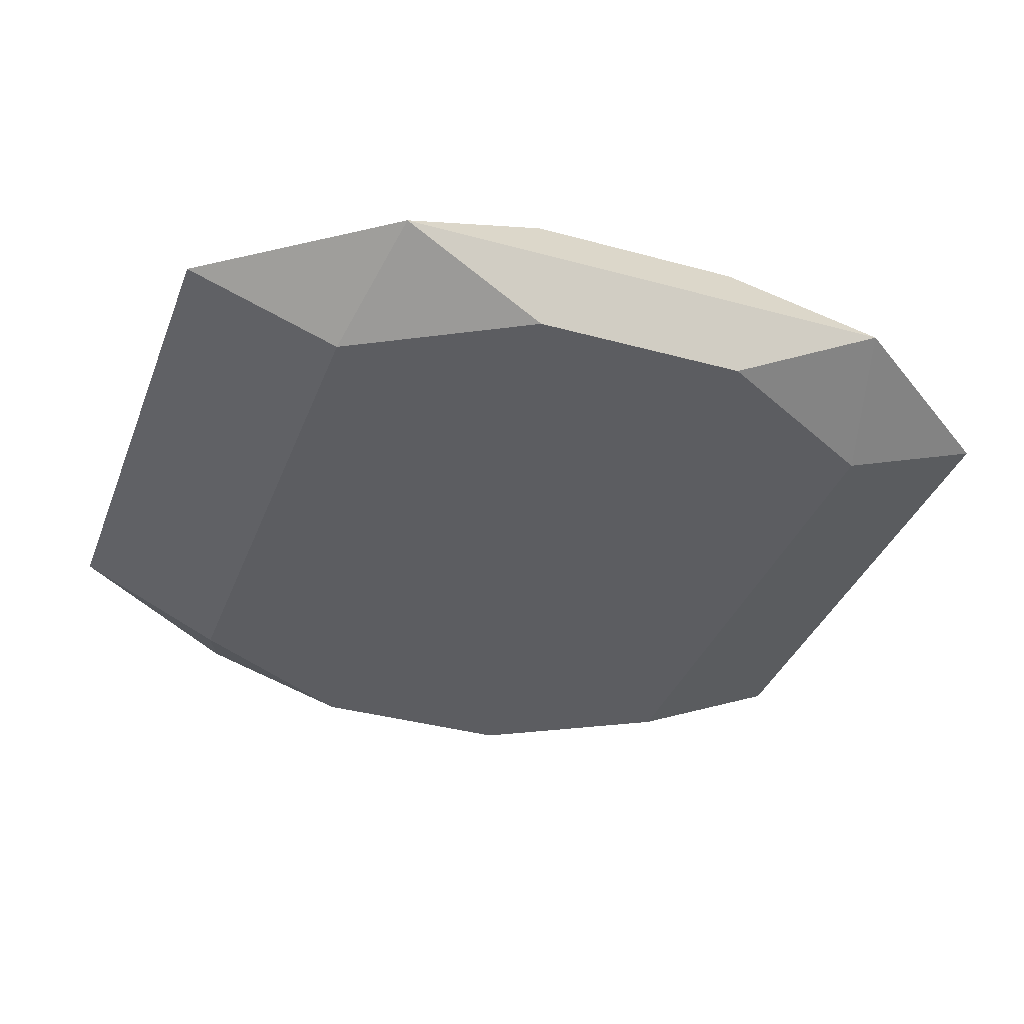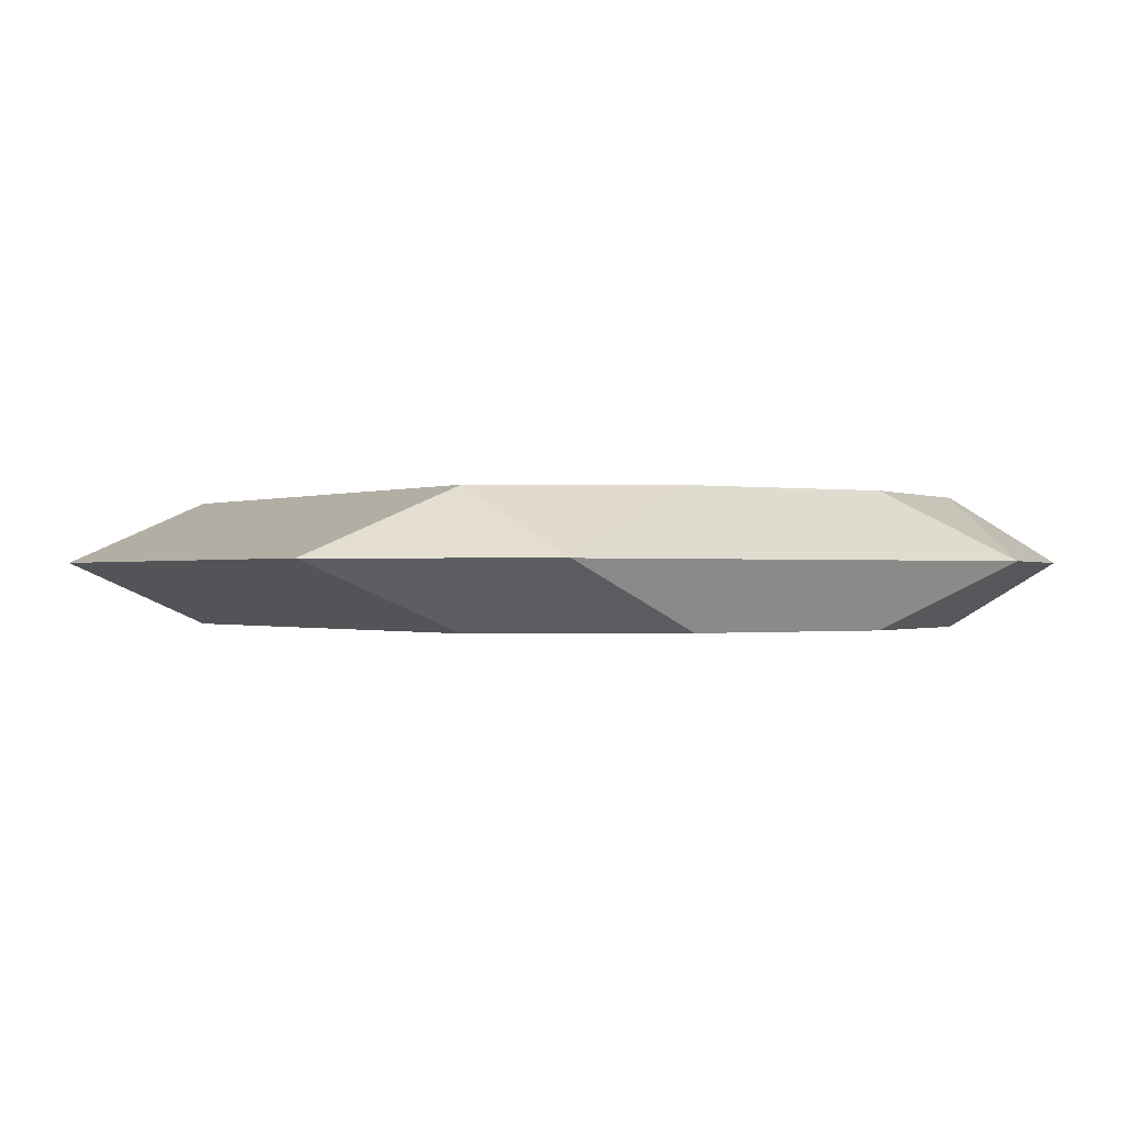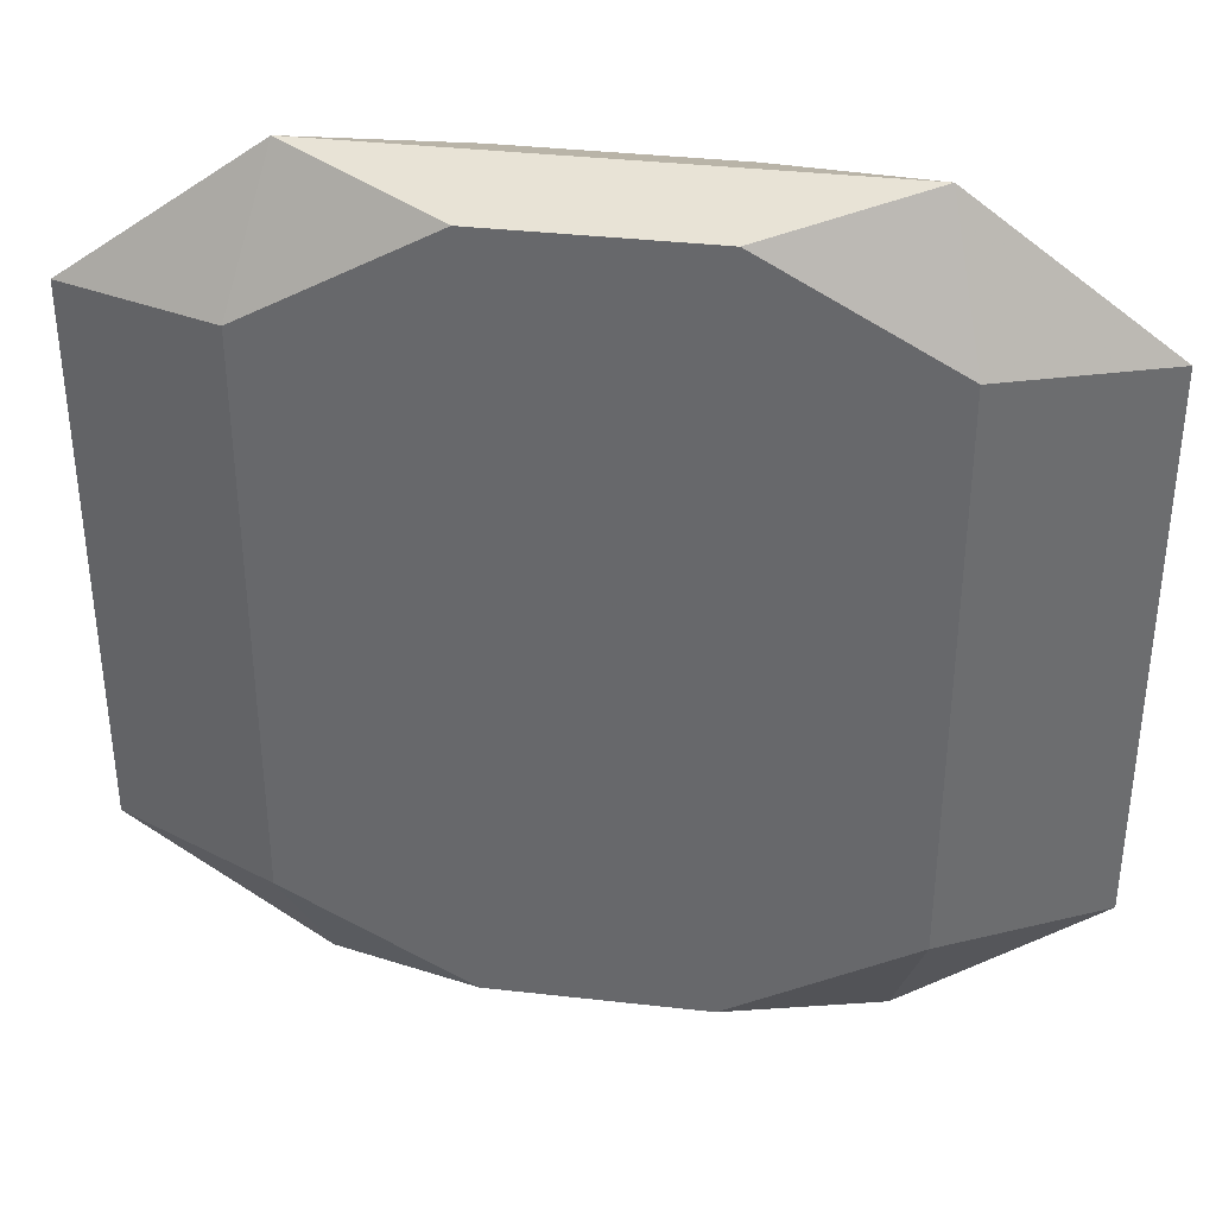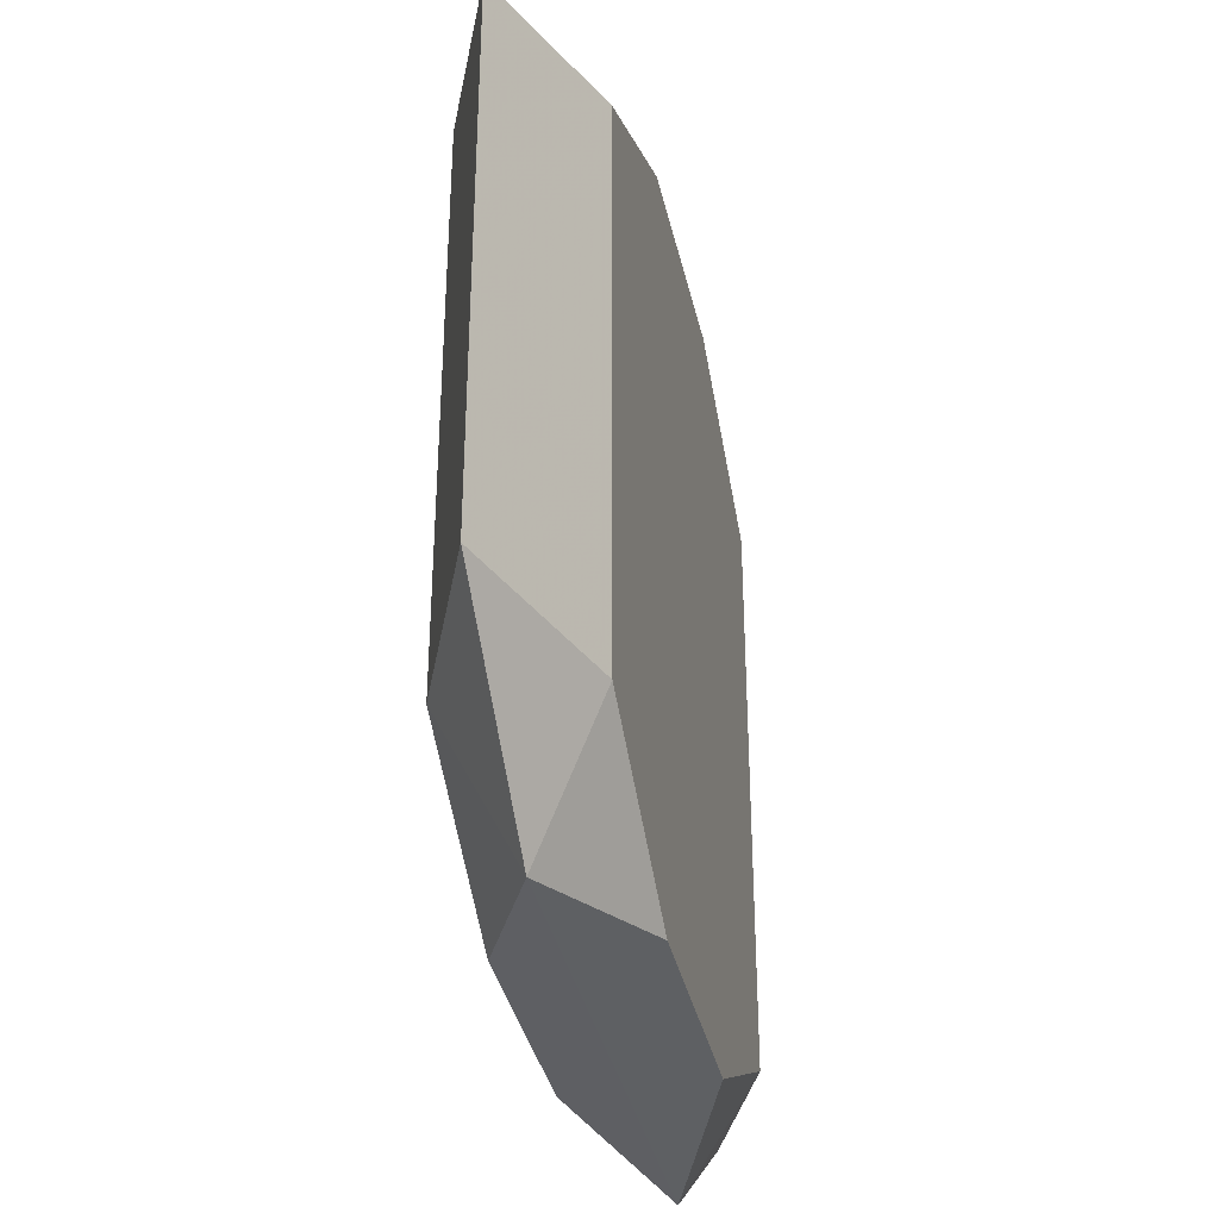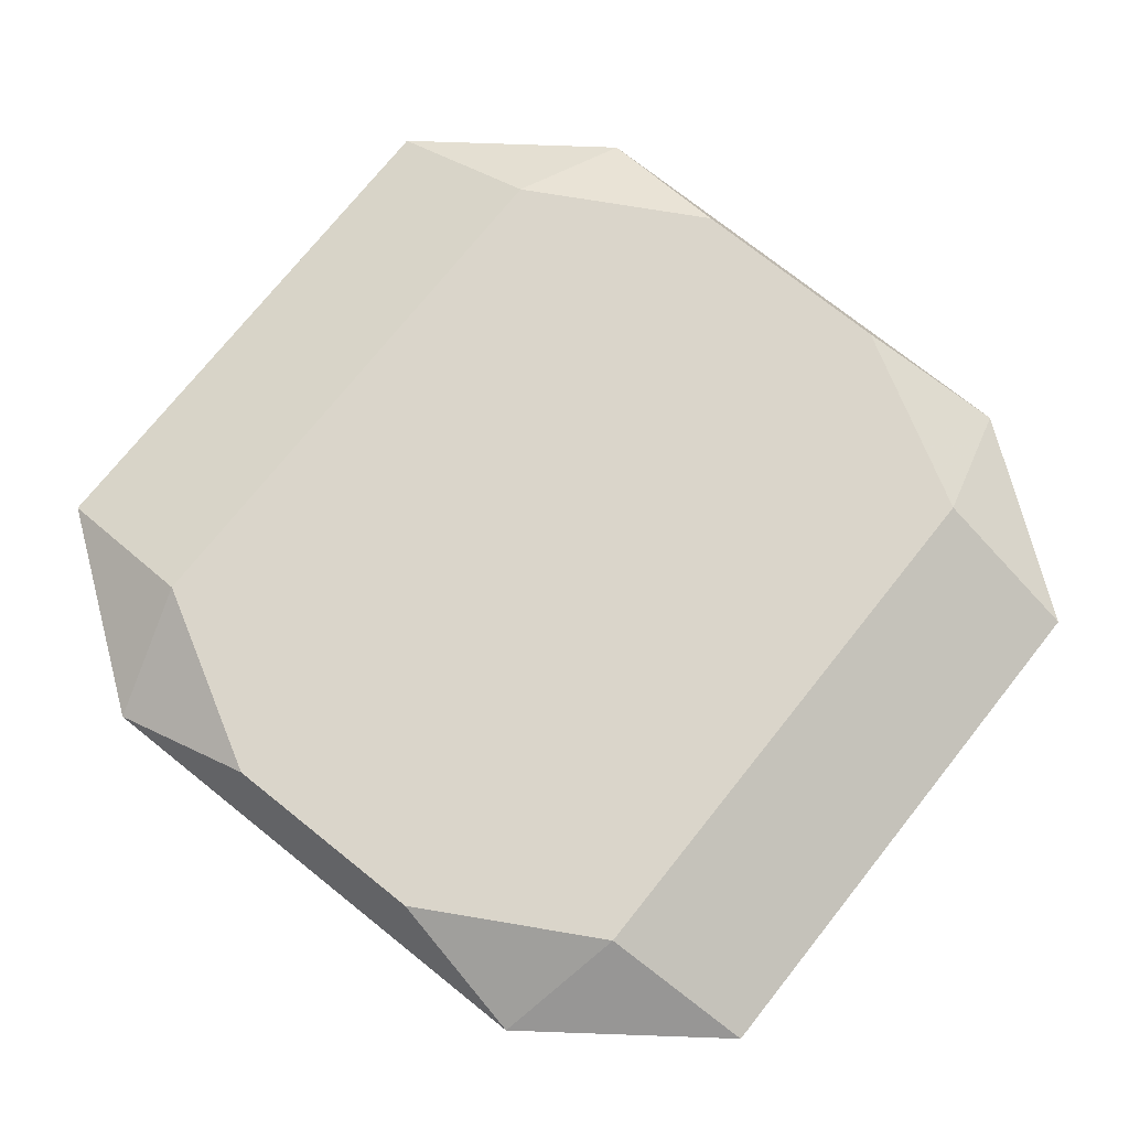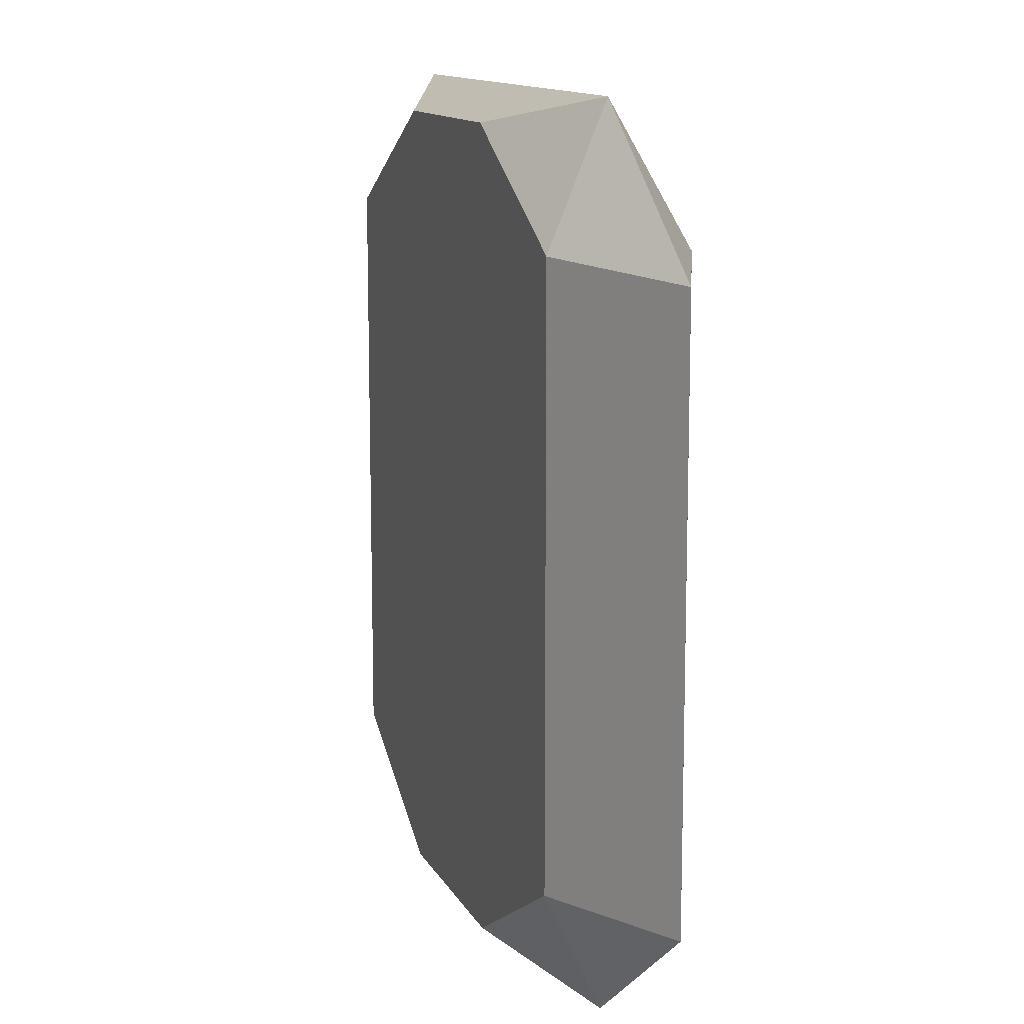
<metadata>
{"format":"obj","ext":"obj","renderer":"f3d","projection":"perspective","resolution":1024,"background":"white","views":[{"elev":-36.8,"azim":-19.6,"up":"+Z"},{"elev":-0.5,"azim":-32.5,"up":"+Z"},{"elev":36.5,"azim":8.4,"up":"+Y"},{"elev":-37.2,"azim":-77.5,"up":"+Y"},{"elev":74.3,"azim":-141.4,"up":"+Z"},{"elev":12.5,"azim":71.5,"up":"+Y"}]}
</metadata>
<code>
v -0 0.03295 -0
v -0 0.01843 -0.005235
v -0 0.01843 0.005235
v -0.03534 -0 -0
v -0.03534 0.02184 -0
v -0.03534 0.01004 -0
v -0.03534 -0.01004 -0
v -0.03534 -0.02184 -0
v -0.001487 -0 -0.005235
v 0.01894 -0.003235 -0.005235
v 0.02288 0.02261 -0.005235
v 0.02288 0.02261 0.005235
v 0.02288 -0.02261 -0.005235
v 0.02288 -0.02261 0.005235
v -0.003788 0.006129 0.005235
v 0.02037 0.03295 -0
v 0.02037 -0.03295 0
v 0.001212 0.005297 -0.005235
v 0.001212 0.005297 0.005235
v -0.00847 0.03064 -0.005235
v -0.00847 0.03064 0.005235
v -0.00847 -0.03064 -0.005235
v -0.00847 -0.03064 0.005235
v 0.00847 0 0.005235
v 0.00847 -0.007234 -0.005235
v 0.00847 0.03064 -0.005235
v 0.00847 0.03064 0.005235
v 0.00847 -0.03064 -0.005235
v 0.00847 -0.03064 0.005235
v -0.02037 0.03295 -0
v -0.02037 -0.03295 0
v -0.02288 0.02261 -0.005235
v -0.02288 0.02261 0.005235
v -0.02288 -0.02261 -0.005235
v -0.02288 -0.02261 0.005235
v -0.01738 0.008739 -0.005235
v 0.003135 0.01041 -0.005235
v -0.01894 -0.003235 -0.005235
v -0.01894 -0.003235 0.005235
v 0.03534 0 0
v 0.03534 0.02184 0
v 0.03534 0.01004 0
v 0.03534 -0.02184 0
v -0.001999 -0.003235 0.005235
f 38 34 32
f 33 35 39
f 44 35 29
f 10 13 25
f 11 20 26
f 13 10 11
f 16 26 1
f 1 27 16
f 41 11 16
f 16 11 26
f 41 16 12
f 12 16 27
f 12 29 14
f 33 5 6
f 7 35 6
f 6 35 33
f 30 5 33
f 1 26 30
f 26 20 30
f 32 5 30
f 30 20 32
f 25 38 9
f 22 38 25
f 34 38 22
f 25 13 22
f 22 31 34
f 7 34 8
f 34 31 8
f 8 35 7
f 8 31 35
f 35 31 23
f 23 29 35
f 31 22 17
f 17 23 31
f 29 23 17
f 13 43 17
f 14 29 17
f 17 43 14
f 37 11 10
f 32 20 37
f 14 43 40
f 40 12 14
f 40 43 13
f 13 11 40
f 44 29 24
f 29 12 24
f 21 12 27
f 21 30 33
f 33 39 21
f 21 27 1
f 1 30 21
f 15 35 44
f 15 39 35
f 4 34 7
f 32 34 4
f 4 5 32
f 36 38 32
f 32 9 36
f 36 9 38
f 28 22 13
f 13 17 28
f 28 17 22
f 20 11 2
f 2 37 20
f 11 37 2
f 18 10 25
f 18 37 10
f 25 9 18
f 18 9 32
f 32 37 18
f 41 12 42
f 12 40 42
f 42 11 41
f 42 40 11
f 44 24 19
f 19 15 44
f 19 24 12
f 12 15 19
f 12 21 3
f 3 15 12
f 3 21 39
f 39 15 3

</code>
